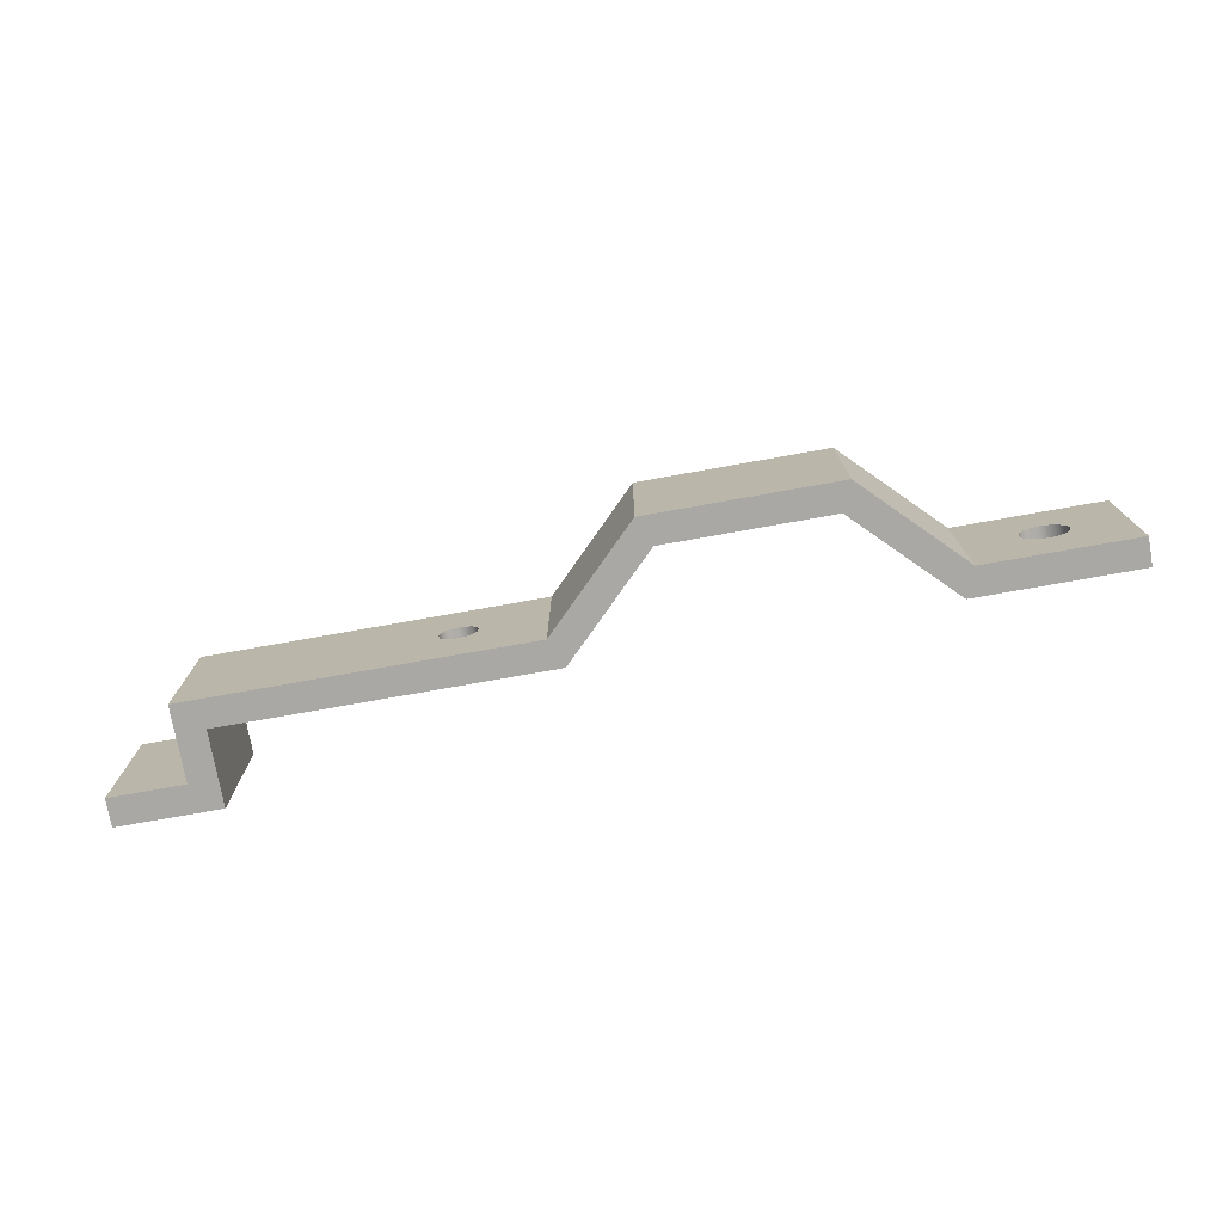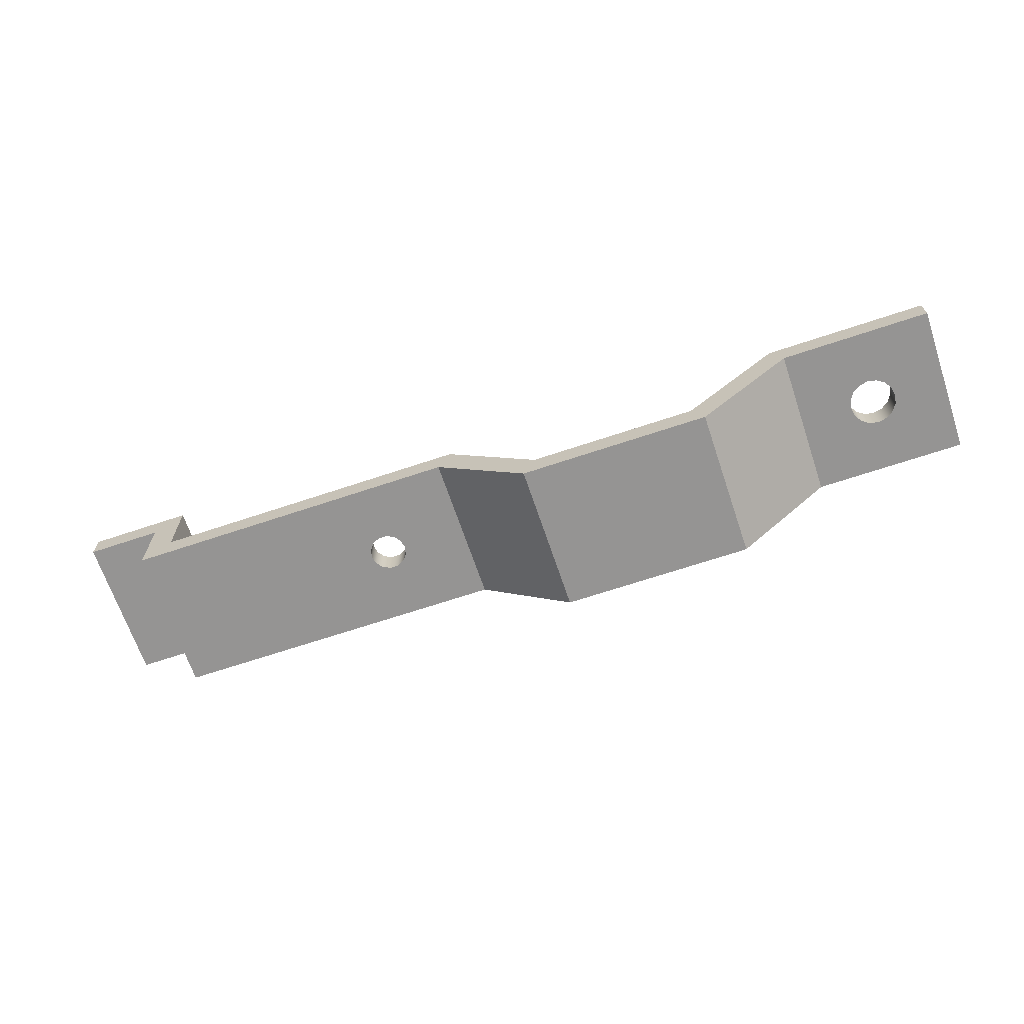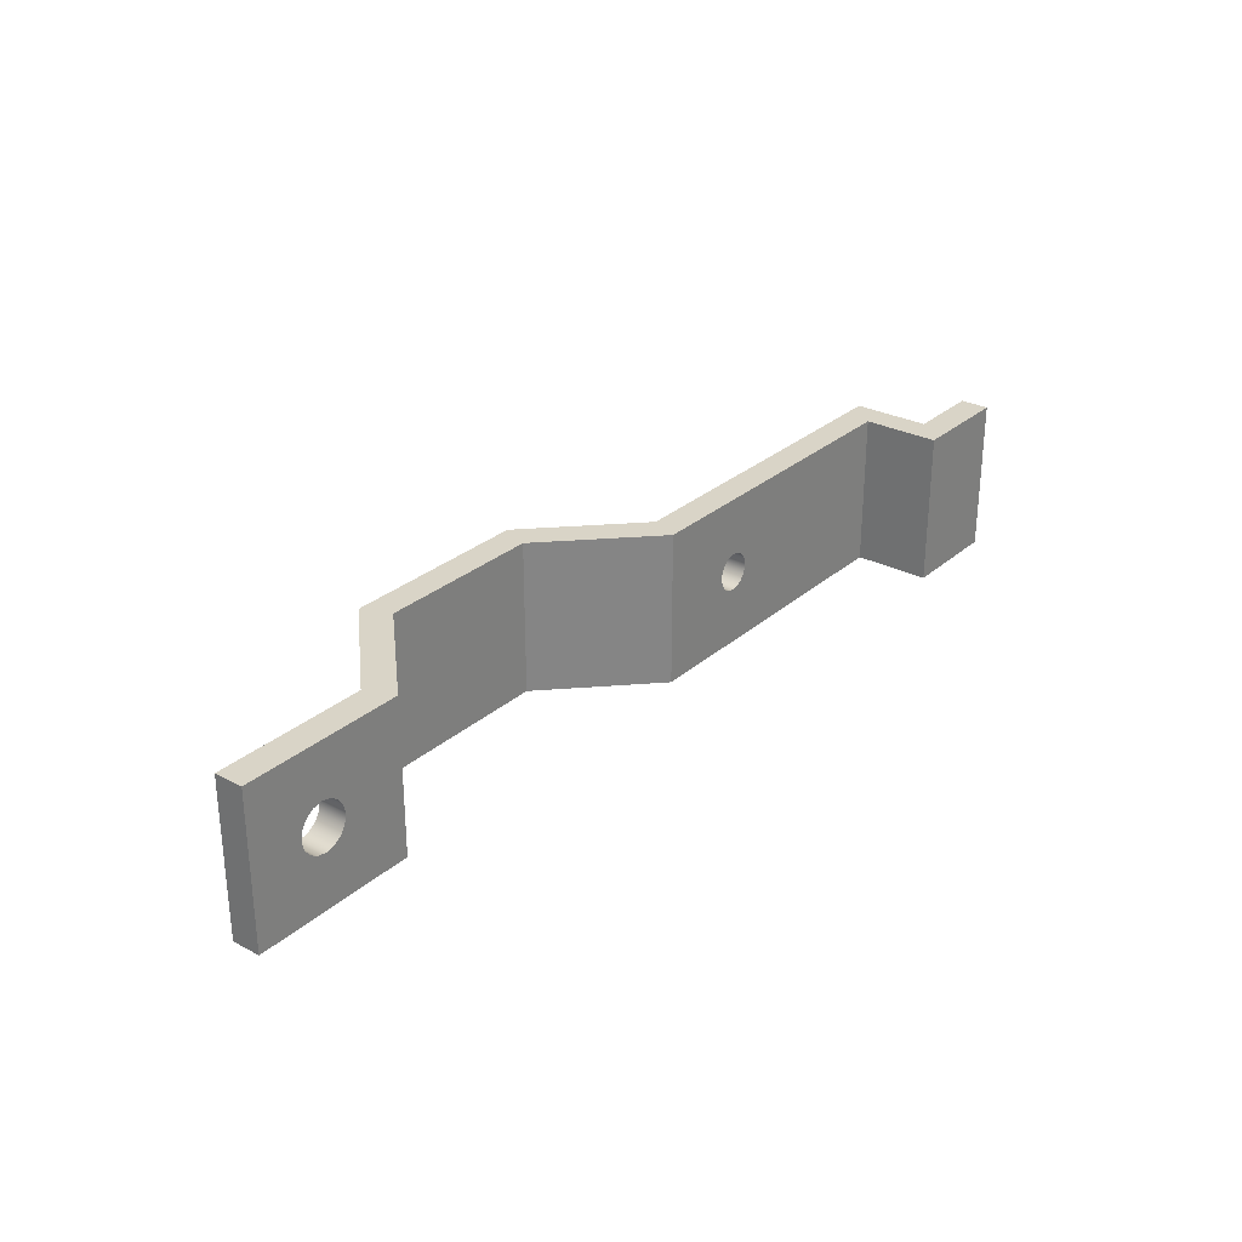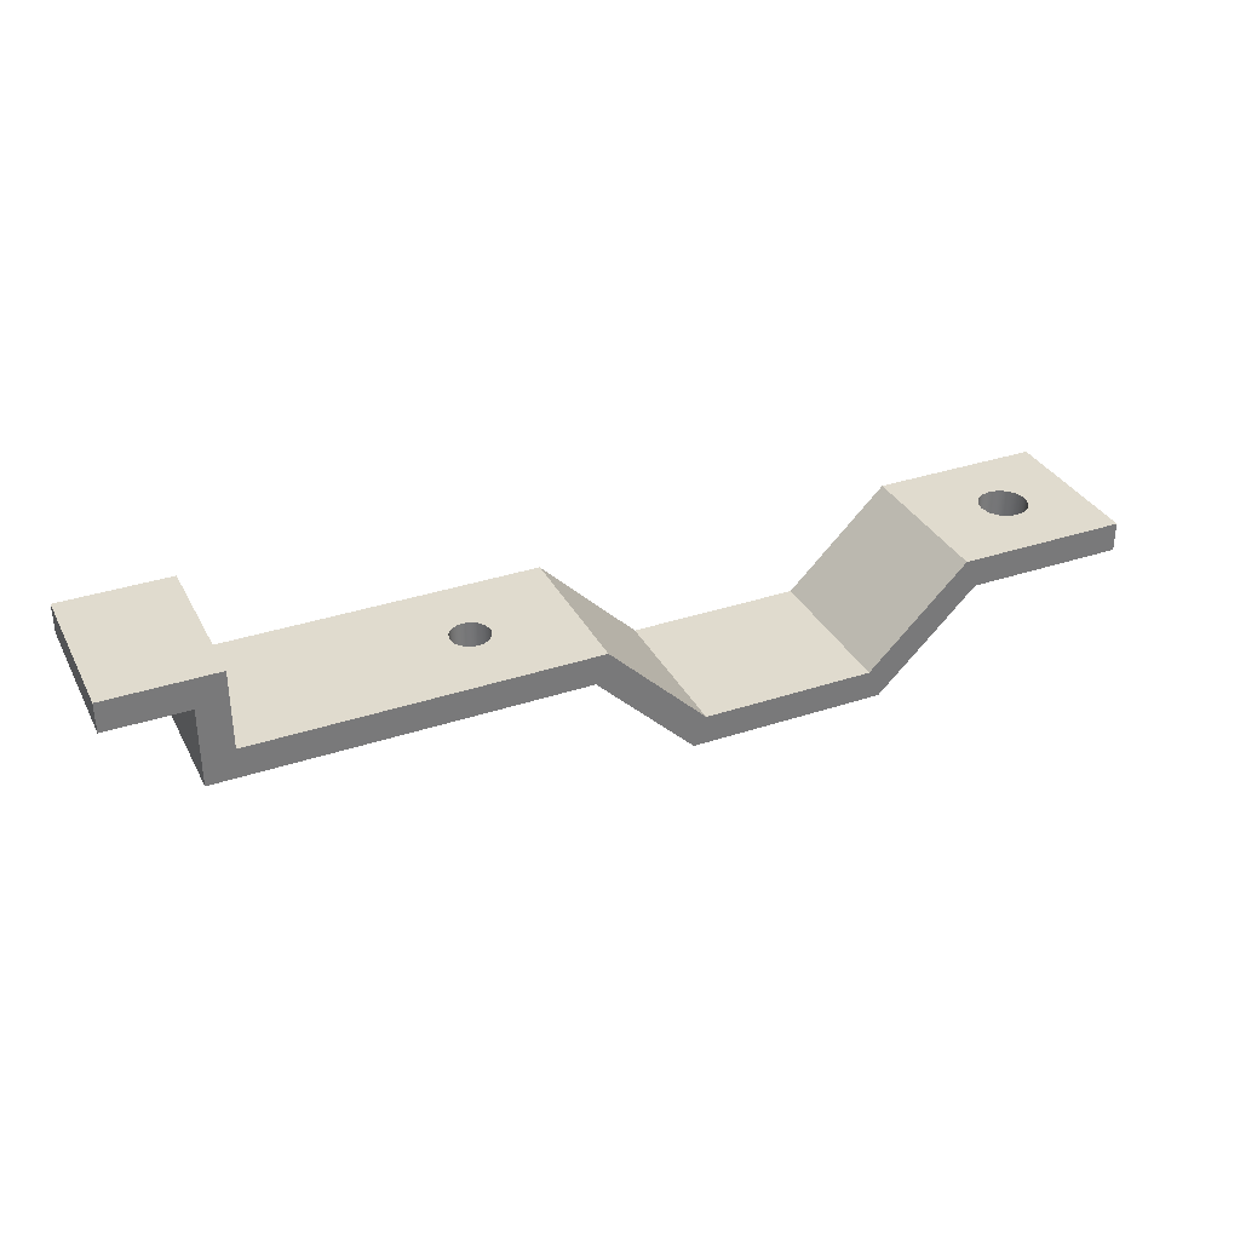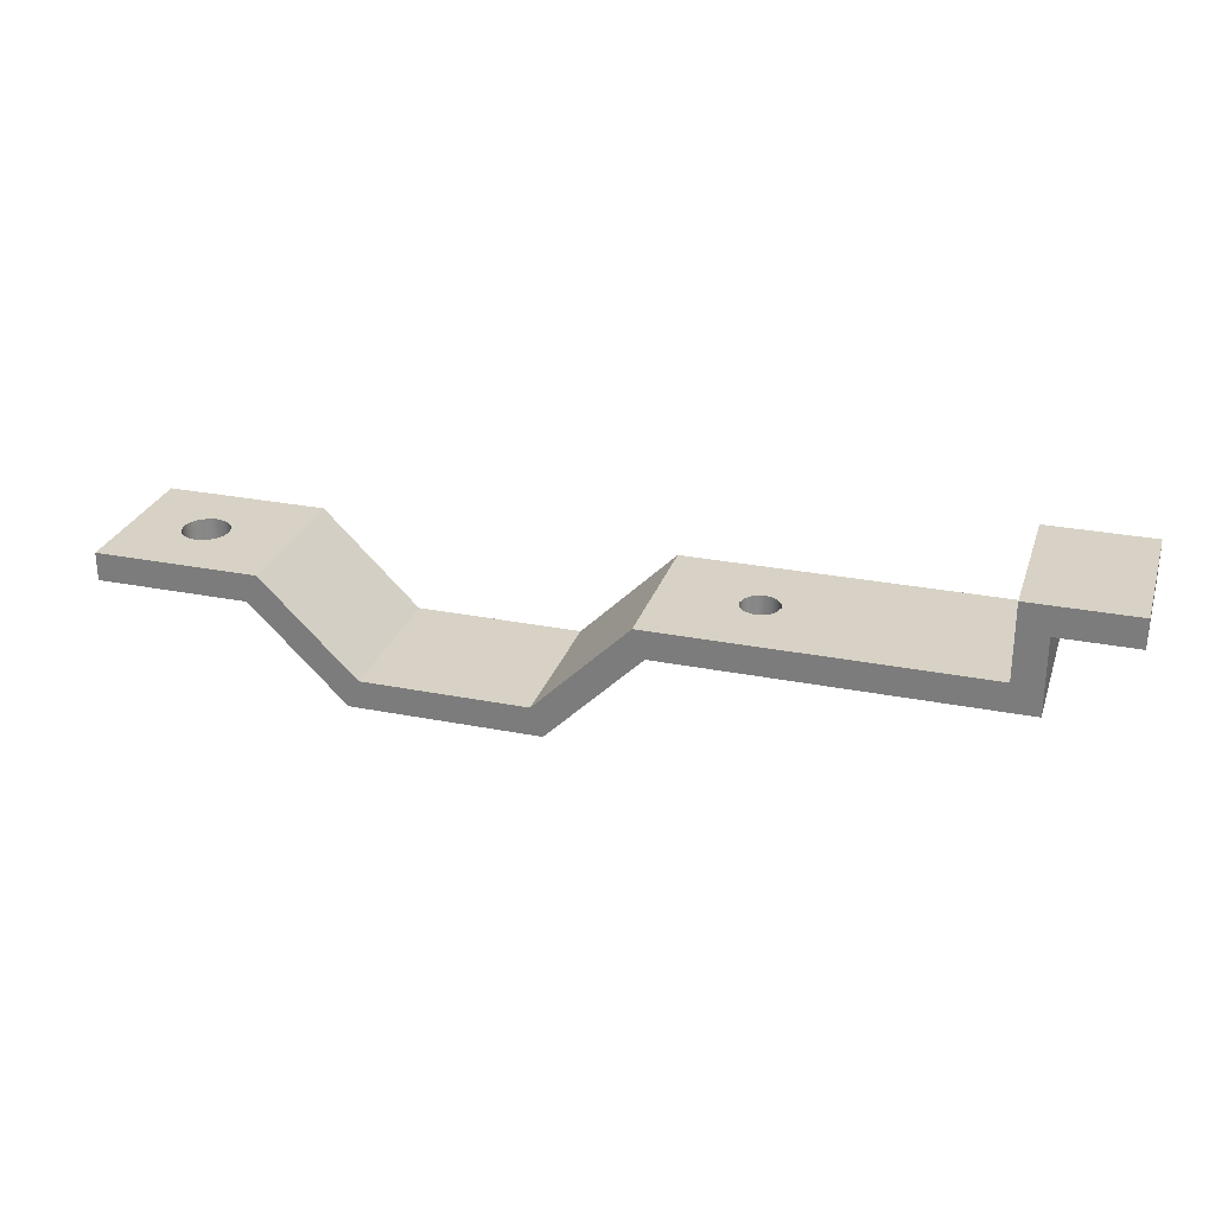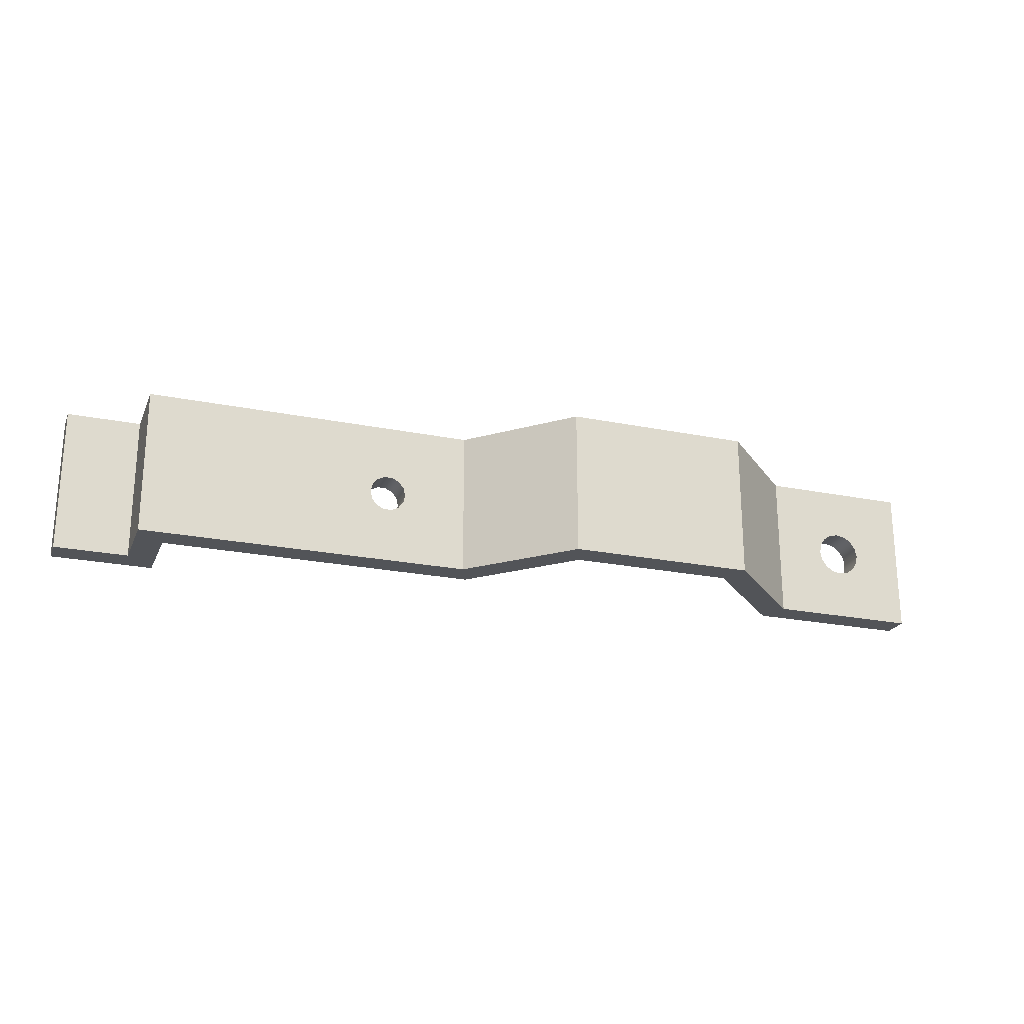
<metadata>
{"format":"obj","ext":"obj","renderer":"f3d","projection":"perspective","resolution":1024,"background":"white","views":[{"elev":-75.2,"azim":-169.9,"up":"+Y"},{"elev":-67.1,"azim":-161.4,"up":"+Z"},{"elev":28.6,"azim":-52.0,"up":"+Y"},{"elev":33.5,"azim":155.6,"up":"+Z"},{"elev":27.6,"azim":16.8,"up":"+Z"},{"elev":-22.9,"azim":160.9,"up":"+Y"}]}
</metadata>
<code>
v -2.445 0 5.96e-09
v -2.445 0 0.15
v -2.445 0.8 0.15
v -2.445 0.8 5.96e-09
v -1.583 0 0.15
v -2.445 0 0.15
v -2.445 0 5.96e-09
v -1.645 0 5.96e-09
v -1.145 0 -0.5
v -0.1449 0 -0.5
v 0.3551 0 5.96e-09
v 2.155 0 5.96e-09
v 2.155 0 0.4
v 2.555 0 0.4
v 2.555 0 0.55
v 2.005 0 0.55
v 2.005 0 0.15
v 0.2929 0 0.15
v -0.2071 0 -0.35
v -1.083 0 -0.35
v -1.92 0.4 0.15
v -1.929 0.3522 0.15
v -1.957 0.3116 0.15
v -1.997 0.2845 0.15
v -2.045 0.275 0.15
v -2.093 0.2845 0.15
v -2.133 0.3116 0.15
v -2.16 0.3522 0.15
v -2.17 0.4 0.15
v -2.16 0.4478 0.15
v -2.133 0.4884 0.15
v -2.093 0.5155 0.15
v -2.045 0.525 0.15
v -1.997 0.5155 0.15
v -1.957 0.4884 0.15
v -1.929 0.4478 0.15
v -2.445 0 0.15
v -1.583 0 0.15
v -1.583 0.8 0.15
v -2.445 0.8 0.15
v 0.3551 0 5.96e-09
v -0.1449 0 -0.5
v -0.1449 0.8 -0.5
v 0.3551 0.8 5.96e-09
v -1.92 0.4 5.96e-09
v -1.929 0.4478 5.96e-09
v -1.957 0.4884 5.96e-09
v -1.997 0.5155 5.96e-09
v -2.045 0.525 5.96e-09
v -2.093 0.5155 5.96e-09
v -2.133 0.4884 5.96e-09
v -2.16 0.4478 5.96e-09
v -2.17 0.4 5.96e-09
v -2.16 0.3522 5.96e-09
v -2.133 0.3116 5.96e-09
v -2.093 0.2845 5.96e-09
v -2.045 0.275 5.96e-09
v -1.997 0.2845 5.96e-09
v -1.957 0.3116 5.96e-09
v -1.929 0.3522 5.96e-09
v -1.645 0 5.96e-09
v -2.445 0 5.96e-09
v -2.445 0.8 5.96e-09
v -1.645 0.8 5.96e-09
v 2.005 0 0.55
v 2.555 0 0.55
v 2.555 0.8 0.55
v 2.005 0.8 0.55
v -0.2071 0 -0.35
v 0.2929 0 0.15
v 0.2929 0.8 0.15
v -0.2071 0.8 -0.35
v 2.555 0 0.4
v 2.155 0 0.4
v 2.155 0.8 0.4
v 2.555 0.8 0.4
v 0.9 0.4 0.15
v 0.8901 0.4434 0.15
v 0.8623 0.4782 0.15
v 0.8223 0.4975 0.15
v 0.7777 0.4975 0.15
v 0.7377 0.4782 0.15
v 0.7099 0.4434 0.15
v 0.7 0.4 0.15
v 0.7099 0.3566 0.15
v 0.7377 0.3218 0.15
v 0.7777 0.3025 0.15
v 0.8223 0.3025 0.15
v 0.8623 0.3218 0.15
v 0.8901 0.3566 0.15
v 0.9 0.4 5.96e-09
v 0.8901 0.3566 5.96e-09
v 0.8623 0.3218 5.96e-09
v 0.8223 0.3025 5.96e-09
v 0.7777 0.3025 5.96e-09
v 0.7377 0.3218 5.96e-09
v 0.7099 0.3566 5.96e-09
v 0.7 0.4 5.96e-09
v 0.7099 0.4434 5.96e-09
v 0.7377 0.4782 5.96e-09
v 0.7777 0.4975 5.96e-09
v 0.8223 0.4975 5.96e-09
v 0.8623 0.4782 5.96e-09
v 0.8901 0.4434 5.96e-09
v 0.9 0.4 0.15
v 0.9 0.4 5.96e-09
v 2.155 0 0.4
v 2.155 0 5.96e-09
v 2.155 0.8 5.96e-09
v 2.155 0.8 0.4
v 0.9 0.4 5.96e-09
v 0.8901 0.4434 5.96e-09
v 0.8623 0.4782 5.96e-09
v 0.8223 0.4975 5.96e-09
v 0.7777 0.4975 5.96e-09
v 0.7377 0.4782 5.96e-09
v 0.7099 0.4434 5.96e-09
v 0.7 0.4 5.96e-09
v 0.7099 0.3566 5.96e-09
v 0.7377 0.3218 5.96e-09
v 0.7777 0.3025 5.96e-09
v 0.8223 0.3025 5.96e-09
v 0.8623 0.3218 5.96e-09
v 0.8901 0.3566 5.96e-09
v 2.155 0 5.96e-09
v 0.3551 0 5.96e-09
v 0.3551 0.8 5.96e-09
v 2.155 0.8 5.96e-09
v -1.083 0 -0.35
v -0.2071 0 -0.35
v -0.2071 0.8 -0.35
v -1.083 0.8 -0.35
v -1.145 0 -0.5
v -1.645 0 5.96e-09
v -1.645 0.8 5.96e-09
v -1.145 0.8 -0.5
v -1.583 0 0.15
v -1.083 0 -0.35
v -1.083 0.8 -0.35
v -1.583 0.8 0.15
v 0.9 0.4 0.15
v 0.8901 0.3566 0.15
v 0.8623 0.3218 0.15
v 0.8223 0.3025 0.15
v 0.7777 0.3025 0.15
v 0.7377 0.3218 0.15
v 0.7099 0.3566 0.15
v 0.7 0.4 0.15
v 0.7099 0.4434 0.15
v 0.7377 0.4782 0.15
v 0.7777 0.4975 0.15
v 0.8223 0.4975 0.15
v 0.8623 0.4782 0.15
v 0.8901 0.4434 0.15
v 0.2929 0 0.15
v 2.005 0 0.15
v 2.005 0.8 0.15
v 0.2929 0.8 0.15
v -2.445 0.8 0.15
v -1.583 0.8 0.15
v -1.083 0.8 -0.35
v -0.2071 0.8 -0.35
v 0.2929 0.8 0.15
v 2.005 0.8 0.15
v 2.005 0.8 0.55
v 2.555 0.8 0.55
v 2.555 0.8 0.4
v 2.155 0.8 0.4
v 2.155 0.8 5.96e-09
v 0.3551 0.8 5.96e-09
v -0.1449 0.8 -0.5
v -1.145 0.8 -0.5
v -1.645 0.8 5.96e-09
v -2.445 0.8 5.96e-09
v -1.92 0.4 0.15
v -1.929 0.4478 0.15
v -1.957 0.4884 0.15
v -1.997 0.5155 0.15
v -2.045 0.525 0.15
v -2.093 0.5155 0.15
v -2.133 0.4884 0.15
v -2.16 0.4478 0.15
v -2.17 0.4 0.15
v -2.16 0.3522 0.15
v -2.133 0.3116 0.15
v -2.093 0.2845 0.15
v -2.045 0.275 0.15
v -1.997 0.2845 0.15
v -1.957 0.3116 0.15
v -1.929 0.3522 0.15
v -1.92 0.4 5.96e-09
v -1.929 0.3522 5.96e-09
v -1.957 0.3116 5.96e-09
v -1.997 0.2845 5.96e-09
v -2.045 0.275 5.96e-09
v -2.093 0.2845 5.96e-09
v -2.133 0.3116 5.96e-09
v -2.16 0.3522 5.96e-09
v -2.17 0.4 5.96e-09
v -2.16 0.4478 5.96e-09
v -2.133 0.4884 5.96e-09
v -2.093 0.5155 5.96e-09
v -2.045 0.525 5.96e-09
v -1.997 0.5155 5.96e-09
v -1.957 0.4884 5.96e-09
v -1.929 0.4478 5.96e-09
v -1.92 0.4 0.15
v -1.92 0.4 5.96e-09
v -0.1449 0 -0.5
v -1.145 0 -0.5
v -1.145 0.8 -0.5
v -0.1449 0.8 -0.5
v 2.005 0 0.15
v 2.005 0 0.55
v 2.005 0.8 0.55
v 2.005 0.8 0.15
v 2.555 0 0.55
v 2.555 0 0.4
v 2.555 0.8 0.4
v 2.555 0.8 0.55
f 1 2 4
f 4 2 3
f 20 5 8
f 8 5 6
f 8 6 7
f 8 9 20
f 20 9 10
f 20 10 19
f 19 10 11
f 19 11 18
f 18 11 17
f 17 11 12
f 17 12 13
f 14 15 13
f 13 15 16
f 13 16 17
f 22 38 21
f 21 38 39
f 21 39 36
f 36 39 35
f 35 39 34
f 34 39 33
f 33 39 40
f 33 40 32
f 32 40 31
f 31 40 30
f 30 40 29
f 29 40 37
f 29 37 28
f 28 37 27
f 27 37 26
f 26 37 25
f 25 37 38
f 25 38 24
f 24 38 23
f 23 38 22
f 41 42 44
f 44 42 43
f 46 64 45
f 45 64 61
f 45 61 60
f 60 61 59
f 59 61 58
f 58 61 57
f 57 61 62
f 57 62 56
f 56 62 55
f 55 62 54
f 54 62 53
f 53 62 63
f 53 63 52
f 52 63 51
f 51 63 50
f 50 63 49
f 49 63 64
f 49 64 48
f 48 64 47
f 47 64 46
f 65 66 68
f 68 66 67
f 69 70 72
f 72 70 71
f 73 74 76
f 76 74 75
f 78 104 77
f 77 104 106
f 105 91 90
f 90 91 92
f 90 92 89
f 89 92 93
f 89 93 88
f 88 93 94
f 88 94 87
f 87 94 95
f 87 95 86
f 86 95 96
f 86 96 85
f 85 96 97
f 85 97 84
f 84 97 98
f 84 98 83
f 83 98 99
f 83 99 82
f 82 99 100
f 82 100 81
f 81 100 101
f 81 101 80
f 80 101 102
f 80 102 79
f 79 102 103
f 79 103 78
f 78 103 104
f 107 108 110
f 110 108 109
f 112 128 111
f 111 128 125
f 111 125 124
f 124 125 123
f 123 125 122
f 122 125 126
f 122 126 121
f 121 126 120
f 120 126 119
f 119 126 118
f 118 126 127
f 118 127 117
f 117 127 116
f 116 127 115
f 115 127 114
f 114 127 128
f 114 128 113
f 113 128 112
f 129 130 132
f 132 130 131
f 133 134 136
f 136 134 135
f 137 138 140
f 140 138 139
f 142 156 141
f 141 156 157
f 141 157 154
f 154 157 153
f 153 157 152
f 152 157 158
f 152 158 151
f 151 158 150
f 150 158 149
f 149 158 148
f 148 158 155
f 148 155 147
f 147 155 146
f 146 155 145
f 145 155 144
f 144 155 156
f 144 156 143
f 143 156 142
f 174 159 173
f 173 159 160
f 173 160 161
f 173 161 172
f 172 161 162
f 172 162 171
f 171 162 170
f 170 162 163
f 170 163 164
f 165 168 164
f 164 168 169
f 164 169 170
f 165 166 168
f 168 166 167
f 176 206 175
f 175 206 208
f 207 191 190
f 190 191 192
f 190 192 189
f 189 192 193
f 189 193 188
f 188 193 194
f 188 194 187
f 187 194 195
f 187 195 186
f 186 195 196
f 186 196 185
f 185 196 197
f 185 197 184
f 184 197 198
f 184 198 183
f 183 198 199
f 183 199 182
f 182 199 200
f 182 200 181
f 181 200 201
f 181 201 180
f 180 201 202
f 180 202 179
f 179 202 203
f 179 203 178
f 178 203 204
f 178 204 177
f 177 204 205
f 177 205 176
f 176 205 206
f 209 210 212
f 212 210 211
f 213 214 216
f 216 214 215
f 217 218 220
f 220 218 219

</code>
